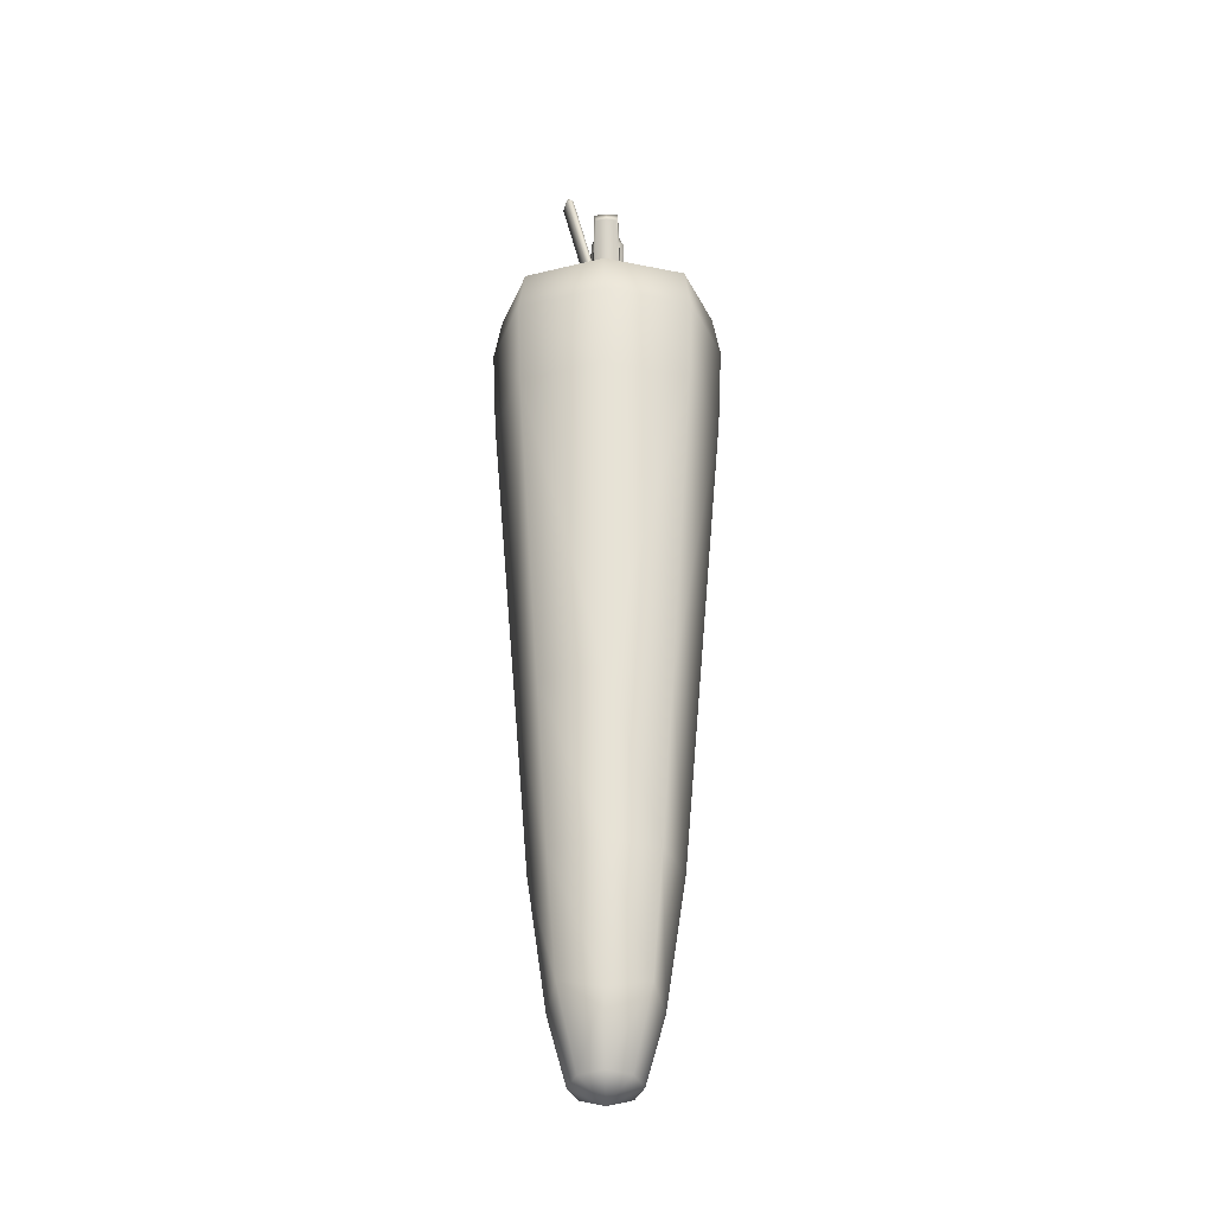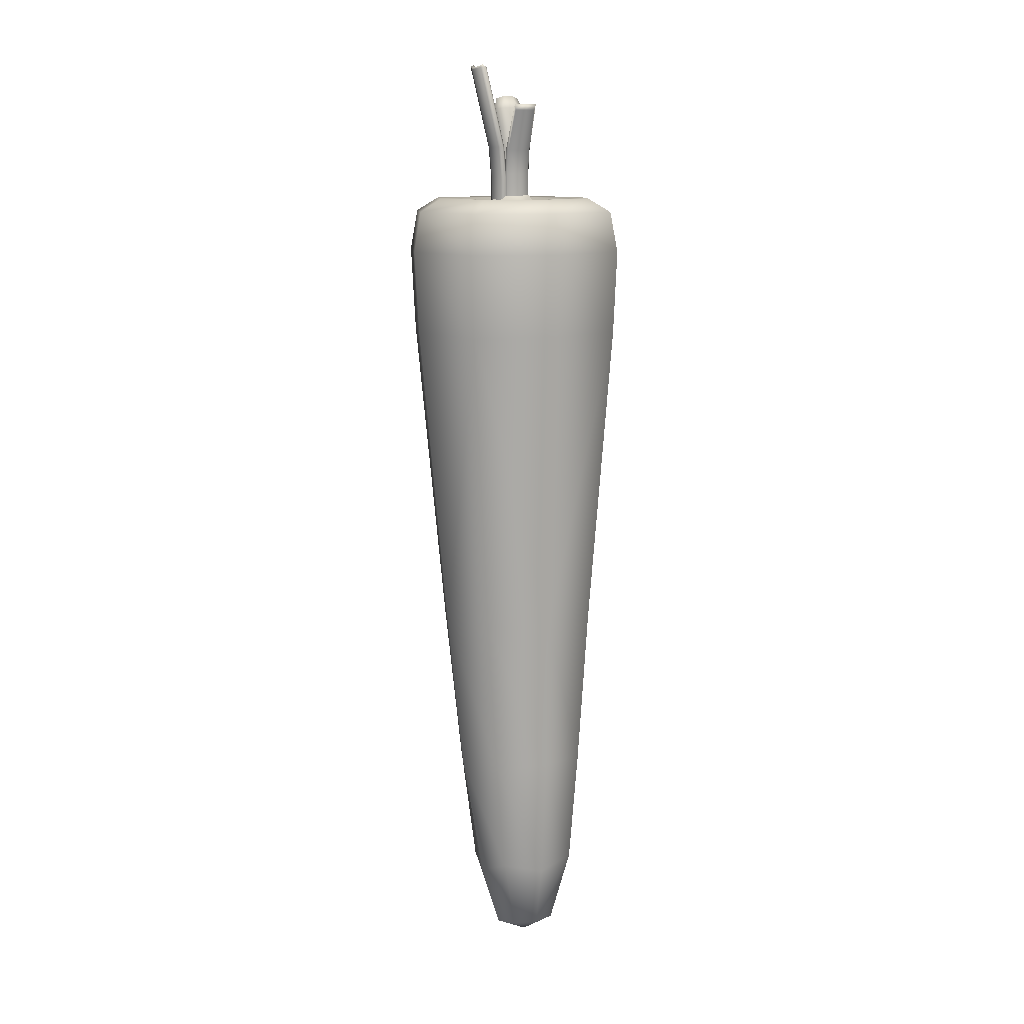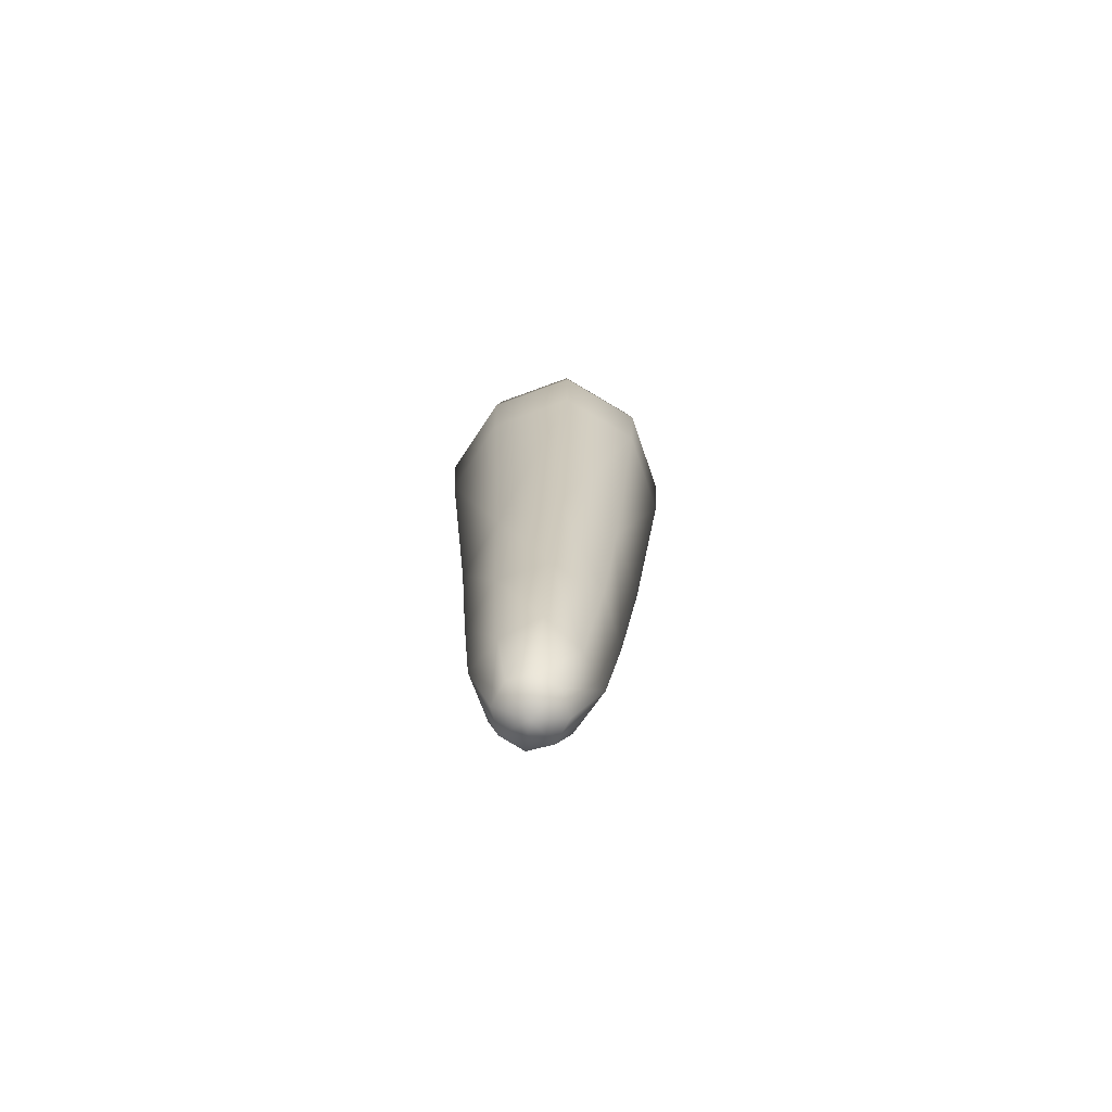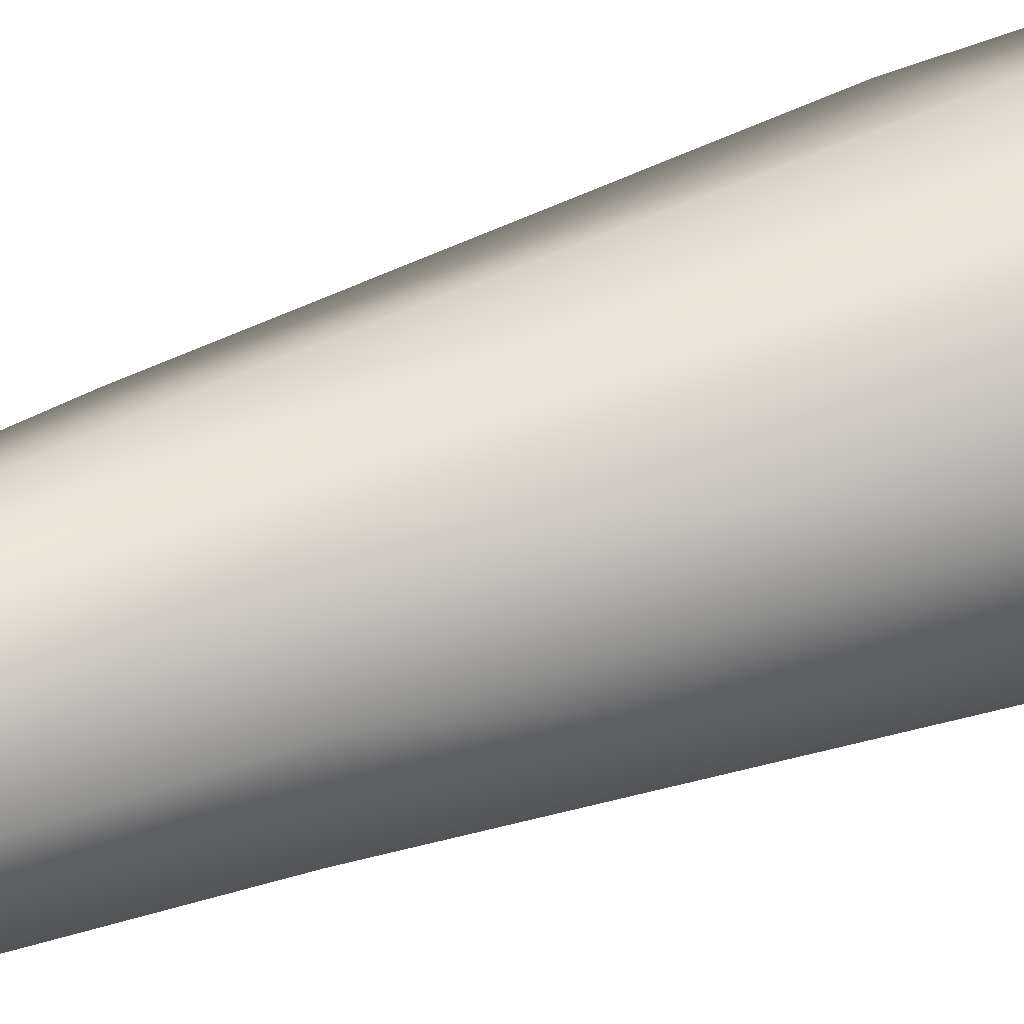
<metadata>
{"format":"obj","ext":"obj","renderer":"f3d","projection":"perspective","resolution":1024,"background":"white","views":[{"elev":-29.0,"azim":1.6,"up":"+Z"},{"elev":11.5,"azim":-25.4,"up":"+Z"},{"elev":-71.6,"azim":38.6,"up":"+Z"},{"elev":25.3,"azim":-123.9,"up":"+Y"}]}
</metadata>
<code>
v 0 0.1074 0.3426
v 0.08092 0.08029 0.3426
v 0.08692 0.08611 0.2996
v 0 0.1149 0.2996
v -0.1184 -0.001355 0.2996
v -0.08692 0.08611 0.2996
v -0.08379 0.08193 0.2106
v -0.1142 -0.002834 0.211
v 0.1104 -0.0006515 0.3426
v 0.08092 -0.08051 0.3426
v 0.08692 -0.08656 0.2996
v 0.1184 -0.001355 0.2996
v 0.08379 0.08193 0.2106
v 0 0.1099 0.2104
v 0 -0.1074 0.3426
v -0.08092 -0.08051 0.3426
v -0.08692 -0.08656 0.2996
v 0 -0.1149 0.2996
v 0.08379 -0.0845 0.2115
v 0.1142 -0.002833 0.211
v 0.04153 -0.06864 -0.4022
v 0.02367 -0.05689 -0.4798
v 0.03347 -0.03364 -0.4842
v 0.05184 -0.02836 -0.4189
v -0.08379 -0.0845 0.2115
v 0 -0.1119 0.2116
v -0.03347 -0.03364 -0.4842
v -0.02367 -0.01038 -0.4886
v 0 -0.03364 -0.5
v 0 -0.07948 -0.4107
v 0 -0.06652 -0.478
v -0.06236 -0.07169 -0.1142
v 0 -0.09361 -0.1127
v 0.06236 -0.07169 -0.1142
v 0.08597 -0.01071 -0.1178
v 0.06236 0.05208 -0.1214
v 0 0.07435 -0.1229
v -0.06236 0.05208 -0.1214
v -0.08597 -0.01071 -0.1178
v -0.04187 -0.06886 -0.4007
v -0.02367 -0.05689 -0.4798
v 0 -0.06652 -0.478
v 0 -0.07948 -0.4107
v -0.02367 -0.01038 -0.4886
v -0.04181 0.01392 -0.4139
v 5.5e-06 0.02298 -0.427
v 0 -0.000752 -0.4905
v 0.02367 -0.05689 -0.4798
v 0 -0.06652 -0.478
v -0.05184 -0.02836 -0.4189
v -0.03347 -0.03364 -0.4842
v 0.0426 0.01496 -0.4106
v 0.02367 -0.01038 -0.4886
v -0.02367 -0.05689 -0.4798
v -0.06027 -6.25e-05 0.3562
v -0.04302 0.04293 0.3562
v -0.06289 0.06256 0.3569
v -0.08666 -0.0002505 0.3569
v 0.02367 -0.01038 -0.4886
v 0.03347 -0.03364 -0.4842
v -0.1104 -0.000652 0.3426
v -0.08092 0.08029 0.3426
v 0 0.05983 0.3562
v 0.04302 0.04293 0.3562
v 0.06289 0.06256 0.3569
v 0 0.08491 0.3569
v 0.06027 -6.25e-05 0.3562
v 0.04302 -0.04295 0.3562
v 0.06289 -0.06264 0.3569
v 0.08666 -0.0002505 0.3569
v 0 -0.05983 0.3562
v -0.04302 -0.04295 0.3562
v -0.06289 -0.06264 0.3569
v 0 -0.08491 0.3569
v 0.02535 0.02535 0.3515
v 0 0.03586 0.3515
v -0.02765 0 0.351
v -0.01954 -7.65e-05 0.3599
v -0.01382 0.01374 0.3598
v -0.01955 0.01955 0.351
v 0 0.02765 0.351
v 0 0.01947 0.3598
v 0.01382 0.01374 0.3598
v 0.01955 0.01955 0.351
v 0.01954 -7.65e-05 0.3599
v 0.02765 0 0.351
v 0.01382 -0.0139 0.3599
v 0.01955 -0.01955 0.351
v -0.01955 -0.01955 0.351
v 0 -0.02765 0.351
v 0 -0.01962 0.3599
v -0.01382 -0.0139 0.3599
v 0 -0.03586 0.3515
v -0.02535 -0.02535 0.3515
v 0.03586 0 0.3515
v 0.02535 -0.02535 0.3515
v -0.03586 0 0.3515
v -0.02535 0.02535 0.3515
v 0 -0.03586 0.3515
v 0 -0.05983 0.3562
v -0.02535 0.02535 0.3515
v -0.03586 0 0.3515
v 0 -0.1074 0.3426
v 0 -0.1149 0.2996
v 0 -0.08491 0.3569
v 0 -0.1119 0.2116
v 0 -0.09361 -0.1127
v 0 0.05141 -0.2941
v -0.0514 0.03196 -0.2918
v 0 -0.08925 -0.2785
v 0.0514 -0.06998 -0.2808
v 0.07159 -0.01946 -0.2863
v 0.0514 0.03196 -0.2918
v -0.07159 -0.01946 -0.2863
v -0.0514 -0.06998 -0.2808
v 0 -0.08925 -0.2785
v 0.03586 0 0.3515
v 0.02535 0.02535 0.3515
v 0 -0.03586 0.3515
v 0.02535 -0.02535 0.3515
v 0 0.03586 0.3515
v -0.02535 -0.02535 0.3515
v 0.007185 0.0231 0.4463
v -0.003171 0.02061 0.4471
v -0.002174 0.02109 0.46
v 0.005635 0.02243 0.4592
v -0.007185 0.002724 0.4549
v -0.005142 0.01033 0.4676
v -0.01276 0.01387 0.4651
v -0.01735 0.008691 0.4524
v -0.01735 -0.005968 0.3834
v -0.01735 -0.005968 0.3579
v -0.007185 -0.01613 0.3579
v -0.007185 -0.01613 0.3834
v 0.01735 0.008403 0.3834
v 0.007185 0.01856 0.3834
v 0.007185 0.01919 0.4077
v 0.01735 0.009614 0.4081
v -0.003085 0.01754 0.4301
v 0.007185 0.02108 0.4297
v -0.002978 0.0137 0.3834
v 0.007185 0.01856 0.3579
v -0.002978 0.0137 0.3579
v 0.01735 -0.005968 0.3834
v 0.01735 -0.005968 0.3579
v 0.01735 0.008403 0.3579
v -0.01795 0.0005195 0.4121
v -0.01496 0.0007025 0.38
v -0.0126 0.01333 0.38
v -0.0156 0.01315 0.4121
v -0.01314 0.003537 0.3579
v -0.01314 0.003537 0.3834
v 0.0009875 0.01639 0.4647
v 0.005635 0.02243 0.4592
v -0.002174 0.02109 0.46
v -0.009796 0.01755 0.4624
v -0.01276 0.01387 0.4651
v -0.005142 0.01033 0.4676
v 0.005635 0.01033 0.4676
v 0.01326 0.01387 0.4651
v 0.01326 0.01889 0.4617
v 0.007185 -0.01613 0.3834
v 0.007185 -0.01613 0.3579
v 0.01735 0.002176 0.4331
v 0.01735 -0.003932 0.4086
v 0.01735 0.01325 0.4311
v -0.007185 -0.01351 0.4089
v -0.01735 -0.003932 0.4086
v 0.007185 -0.01351 0.4089
v -0.007185 -0.005655 0.4345
v 0.007185 -0.005655 0.4345
v -0.01735 0.002176 0.4331
v 0.007185 0.002724 0.4549
v 0.005635 0.01033 0.4676
v -0.01317 0.005079 0.4082
v -0.003004 0.01466 0.4078
v -0.01333 0.01464 0.4496
v -0.009796 0.01755 0.4624
v -0.01735 -0.005968 0.3834
v -0.01735 -0.005968 0.3579
v -0.01325 0.009706 0.4315
v 0.01735 0.008691 0.4524
v 0.01326 0.01387 0.4651
v 0 -0.0187 0.3579
v 0 -0.0187 0.3834
v -0.01257 -0.01434 0.3834
v -0.01257 -0.01434 0.3579
v -0.01257 -0.01046 0.3834
v 0 -0.01354 0.3834
v 0 -0.01354 0.3579
v -0.01257 -0.01046 0.3579
v 0.01257 -0.01434 0.3579
v 0.01257 -0.01434 0.3834
v 0.01257 -0.01046 0.3834
v 0.01257 -0.01046 0.3579
v 0 -0.02124 0.4086
v -0.01257 -0.01744 0.4096
v 0 -0.03197 0.4516
v -0.01118 -0.03013 0.4517
v -0.01257 -0.03398 0.4583
v 0 -0.03645 0.4577
v 0.01257 -0.01744 0.4096
v 0.01118 -0.033 0.4517
v 0 -0.03585 0.4516
v 0.01118 -0.03013 0.4517
v 0.01257 -0.03398 0.4583
v -0.01437 -0.01166 0.3834
v -0.01437 -0.01487 0.4098
v -0.01257 -0.01356 0.4096
v -0.01257 -0.01046 0.3834
v -0.01257 -0.01046 0.3579
v -0.01437 -0.01166 0.3579
v -0.01118 -0.033 0.4517
v 0.01437 -0.01166 0.3834
v 0.01437 -0.01166 0.3579
v 0.01257 -0.01046 0.3579
v 0.01257 -0.01046 0.3834
v 0.01257 -0.01356 0.4096
v 0.01437 -0.01487 0.4098
v 0 -0.01608 0.4086
v -0.01257 -0.01356 0.4096
v 0 -0.03197 0.4516
v -0.01118 -0.03013 0.4517
v -0.01257 -0.03398 0.4583
v 0.01118 -0.03013 0.4517
v 0.01257 -0.03398 0.4583
v -0.01118 -0.03013 0.4517
v 0.01257 -0.01356 0.4096
v 0.0152 0.01409 0.3579
v 0.0152 0.01409 0.3834
v 0.02 0.001678 0.3834
v 0.02 0.001678 0.3579
v 0.01704 -0.000828 0.3834
v 0.01126 0.01075 0.3834
v 0.01126 0.01075 0.3579
v 0.01704 -0.000828 0.3579
v 0.00374 0.02087 0.3579
v 0.00374 0.02087 0.3834
v 0.0007825 0.01836 0.3834
v 0.0007825 0.01836 0.3579
v 0.0155 0.015 0.4046
v 0.02044 0.002744 0.4053
v 0.02179 0.005941 0.42
v 0.01883 0.003435 0.42
v 0.01749 0.000238 0.4053
v 0.004189 0.02193 0.4053
v 0.005532 0.02513 0.42
v 0.01642 0.01771 0.4171
v 0.00731 0.02628 0.4252
v 0.01684 0.02001 0.4232
v 0.001231 0.01943 0.4053
v 0.01156 0.01166 0.4046
v 0.01247 0.01437 0.4171
v 0.002574 0.02262 0.42
v 0.0007825 0.01836 0.3834
v 0.001231 0.01943 0.4053
v 0.01704 -0.000828 0.3834
v 0.005119 0.02442 0.4252
v 0.01388 0.0175 0.4232
v 0.01388 0.0175 0.4232
v 0.01957 0.007367 0.4252
v 0.02176 0.009224 0.4252
v 0.005119 0.02442 0.4252
v 0.0007825 0.01836 0.3579
v 0.01749 0.000238 0.4053
v 0.01883 0.003435 0.42
v 0.01957 0.007367 0.4252
v 0.01704 -0.000828 0.3579
v 0.01957 0.007367 0.4252
v 0.002574 0.02262 0.42
v 0.005119 0.02442 0.4252
v -0.02382 0.000857 0.351
v -0.02403 0.000609 0.38
v -0.0194 0.01326 0.38
v -0.01919 0.01351 0.351
v -0.01475 0.0009505 0.351
v -0.01239 0.01358 0.351
v -0.01874 -0.01164 0.351
v -0.01895 -0.01188 0.38
v -0.01214 -0.01181 0.38
v -0.01194 -0.01157 0.351
v -0.02703 0.000426 0.4121
v -0.0224 0.01308 0.4121
v -0.04014 0.000474 0.4964
v -0.03862 0.0117 0.4986
v -0.04095 0.01308 0.5
v -0.04371 0.0004395 0.4969
v -0.02194 -0.01207 0.4121
v -0.01735 0.008691 0.4524
v -0.01276 0.01387 0.4651
v -0.04325 -0.01071 0.4986
v -0.04695 0.000404 0.4964
v -0.0476 0.000391 0.4948
v -0.04305 -0.0121 0.4969
v -0.01529 0.0151 0.38
v -0.01829 0.01492 0.4121
v -0.0156 0.01315 0.4121
v -0.0126 0.01333 0.38
v -0.01239 0.01358 0.351
v -0.01508 0.01535 0.351
v -0.03821 -0.01065 0.4986
v -0.03625 -0.01203 0.4969
v -0.03853 0.0004845 0.4948
v -0.04014 0.000474 0.4964
v -0.03821 -0.01065 0.4986
v -0.04049 -0.01207 0.5
v -0.01477 -0.01363 0.38
v -0.01456 -0.01338 0.351
v -0.01194 -0.01157 0.351
v -0.01214 -0.01181 0.38
v -0.01514 -0.012 0.4121
v -0.01777 -0.01381 0.4121
v -0.04366 0.01165 0.4986
v -0.01514 -0.012 0.4121
v -0.0367 0.01311 0.4969
v -0.03862 0.0117 0.4986
v -0.0435 0.01304 0.4969
v -0.0395 0.01489 0.4973
v -0.0367 0.01311 0.4969
v -0.04095 0.01308 0.5
v -0.03862 0.0117 0.4986
v -0.03898 -0.01385 0.4973
v -0.03625 -0.01203 0.4969
v -0.03821 -0.01065 0.4986
v -0.04049 -0.01207 0.5
v 0.01735 0.01713 0.4488
v 0.01326 0.01889 0.4617
v -0.01735 0.002176 0.4331
v -0.01735 -0.003932 0.4086
v 0.01118 -0.03013 0.4517
v 0 -0.000752 -0.4905
f 4 1 2
f 2 3 4
f 8 5 6
f 6 7 8
f 12 9 10
f 10 11 12
f 14 4 3
f 3 13 14
f 18 15 16
f 16 17 18
f 20 12 11
f 11 19 20
f 24 21 22
f 22 23 24
f 26 18 17
f 17 25 26
f 27 28 29
f 31 22 21
f 21 30 31
f 33 26 25
f 25 32 33
f 20 19 34
f 34 35 20
f 14 13 36
f 36 37 14
f 8 7 38
f 38 39 8
f 43 40 41
f 41 42 43
f 3 2 9
f 9 12 3
f 47 44 45
f 45 46 47
f 48 49 29
f 51 41 40
f 40 50 51
f 46 52 53
f 53 47 46
f 45 44 51
f 51 50 45
f 49 54 29
f 23 53 52
f 52 24 23
f 58 55 56
f 56 57 58
f 59 60 29
f 62 61 58
f 58 57 62
f 66 63 64
f 64 65 66
f 2 1 66
f 66 65 2
f 70 67 68
f 68 69 70
f 10 9 70
f 70 69 10
f 74 71 72
f 72 73 74
f 16 15 74
f 74 73 16
f 76 75 64
f 64 63 76
f 80 77 78
f 78 79 80
f 84 81 82
f 82 83 84
f 84 83 85
f 85 86 84
f 81 80 79
f 79 82 81
f 88 86 85
f 85 87 88
f 92 89 90
f 90 91 92
f 77 89 92
f 92 78 77
f 72 71 93
f 93 94 72
f 68 67 95
f 95 96 68
f 55 72 94
f 94 97 55
f 63 56 98
f 98 76 63
f 67 64 75
f 75 95 67
f 100 68 96
f 96 99 100
f 17 16 61
f 61 5 17
f 77 80 101
f 101 102 77
f 73 72 55
f 55 58 73
f 25 17 5
f 5 8 25
f 61 16 73
f 73 58 61
f 25 8 39
f 39 32 25
f 11 10 103
f 103 104 11
f 65 64 67
f 67 70 65
f 13 3 12
f 12 20 13
f 9 2 65
f 65 70 9
f 13 20 35
f 35 36 13
f 6 62 1
f 1 4 6
f 69 68 100
f 100 105 69
f 19 11 104
f 104 106 19
f 103 10 69
f 69 105 103
f 19 106 107
f 107 34 19
f 109 38 37
f 37 108 109
f 57 56 63
f 63 66 57
f 7 6 4
f 4 14 7
f 1 62 57
f 57 66 1
f 7 14 37
f 37 38 7
f 111 34 107
f 107 110 111
f 45 109 108
f 108 46 45
f 113 36 35
f 35 112 113
f 21 111 110
f 110 30 21
f 115 32 39
f 39 114 115
f 52 113 112
f 112 24 52
f 114 39 38
f 38 109 114
f 40 115 114
f 114 50 40
f 108 37 36
f 36 113 108
f 50 114 109
f 109 45 50
f 112 35 34
f 34 111 112
f 46 108 113
f 113 52 46
f 116 33 32
f 32 115 116
f 24 112 111
f 111 21 24
f 56 55 97
f 97 98 56
f 43 116 115
f 115 40 43
f 90 88 87
f 87 91 90
f 86 117 118
f 118 84 86
f 90 119 120
f 120 88 90
f 81 121 101
f 101 80 81
f 77 102 122
f 122 89 77
f 89 122 119
f 119 90 89
f 88 120 117
f 117 86 88
f 84 118 121
f 121 81 84
f 126 123 124
f 124 125 126
f 130 127 128
f 128 129 130
f 134 131 132
f 132 133 134
f 138 135 136
f 136 137 138
f 140 139 124
f 124 123 140
f 143 141 136
f 136 142 143
f 135 144 145
f 145 146 135
f 150 147 148
f 148 149 150
f 152 141 143
f 143 151 152
f 153 154 155
f 153 155 156
f 153 156 157
f 153 157 158
f 153 158 159
f 153 159 160
f 153 160 161
f 153 161 154
f 163 162 134
f 134 133 163
f 166 164 165
f 165 138 166
f 168 131 134
f 134 167 168
f 134 162 169
f 169 167 134
f 171 170 167
f 167 169 171
f 170 172 168
f 168 167 170
f 127 173 174
f 174 128 127
f 145 144 162
f 162 163 145
f 176 141 152
f 152 175 176
f 124 177 178
f 178 125 124
f 180 179 152
f 152 151 180
f 181 139 176
f 176 175 181
f 165 144 135
f 135 138 165
f 174 173 182
f 182 183 174
f 187 184 185
f 185 186 187
f 191 188 189
f 189 190 191
f 184 192 193
f 193 185 184
f 190 189 194
f 194 195 190
f 185 196 197
f 197 186 185
f 201 198 199
f 199 200 201
f 193 202 196
f 196 185 193
f 202 203 204
f 204 196 202
f 206 205 198
f 198 201 206
f 210 207 208
f 208 209 210
f 212 207 210
f 210 211 212
f 186 207 212
f 212 187 186
f 208 207 186
f 186 197 208
f 196 204 213
f 213 197 196
f 217 214 215
f 215 216 217
f 219 214 217
f 217 218 219
f 193 214 219
f 219 202 193
f 215 214 193
f 193 192 215
f 204 203 206
f 206 201 204
f 221 220 189
f 189 188 221
f 213 204 201
f 201 200 213
f 223 222 220
f 220 221 223
f 197 213 224
f 224 208 197
f 218 225 226
f 226 219 218
f 209 208 224
f 224 227 209
f 220 228 194
f 194 189 220
f 202 219 226
f 226 203 202
f 232 229 230
f 230 231 232
f 236 233 234
f 234 235 236
f 229 237 238
f 238 230 229
f 235 234 239
f 239 240 235
f 230 241 242
f 242 231 230
f 245 242 243
f 243 244 245
f 238 246 241
f 241 230 238
f 241 246 247
f 247 248 241
f 247 249 250
f 250 248 247
f 254 251 252
f 252 253 254
f 256 246 238
f 238 255 256
f 245 257 231
f 231 242 245
f 259 258 254
f 254 253 259
f 262 250 260
f 260 261 262
f 250 249 263
f 263 260 250
f 264 255 238
f 238 237 264
f 265 252 234
f 234 233 265
f 253 252 265
f 265 266 253
f 267 259 253
f 253 266 267
f 242 241 248
f 248 243 242
f 248 250 262
f 262 243 248
f 257 268 232
f 232 231 257
f 243 262 269
f 269 244 243
f 247 246 256
f 256 270 247
f 271 249 247
f 247 270 271
f 275 272 273
f 273 274 275
f 277 149 148
f 148 276 277
f 272 278 279
f 279 273 272
f 276 148 280
f 280 281 276
f 273 282 283
f 283 274 273
f 287 284 285
f 285 286 287
f 279 288 282
f 282 273 279
f 178 177 289
f 289 290 178
f 294 291 292
f 292 293 294
f 294 293 282
f 282 288 294
f 298 295 296
f 296 297 298
f 300 295 298
f 298 299 300
f 274 295 300
f 300 275 274
f 296 295 274
f 274 283 296
f 304 301 302
f 302 303 304
f 306 305 284
f 284 287 306
f 310 307 308
f 308 309 310
f 312 307 310
f 310 311 312
f 279 307 312
f 312 288 279
f 308 307 279
f 279 278 308
f 292 291 306
f 306 287 292
f 313 292 287
f 287 286 313
f 303 302 314
f 314 147 303
f 316 304 303
f 303 315 316
f 315 303 147
f 147 150 315
f 293 292 313
f 313 317 293
f 293 317 283
f 283 282 293
f 297 296 318
f 318 319 297
f 320 318 317
f 317 313 320
f 319 318 320
f 320 321 319
f 317 318 296
f 296 283 317
f 288 312 322
f 322 294 288
f 325 322 323
f 323 324 325
f 294 322 325
f 325 291 294
f 326 166 140
f 140 123 326
f 326 123 126
f 126 327 326
f 176 139 140
f 140 137 176
f 171 164 182
f 182 173 171
f 127 170 171
f 171 173 127
f 162 144 165
f 165 169 162
f 165 164 171
f 171 169 165
f 182 326 327
f 327 183 182
f 182 164 166
f 166 326 182
f 140 166 138
f 138 137 140
f 130 172 170
f 170 127 130
f 181 328 289
f 289 177 181
f 124 139 181
f 181 177 124
f 152 179 329
f 329 175 152
f 329 328 181
f 181 175 329
f 136 141 176
f 176 137 136
f 147 314 280
f 280 148 147
f 323 322 312
f 312 311 323
f 83 82 79
f 79 78 83
f 78 92 85
f 85 83 78
f 92 91 87
f 87 85 92
f 252 251 239
f 239 234 252
f 222 330 228
f 228 220 222
f 136 135 146
f 146 142 136
f 331 59 29
f 54 27 29
f 28 331 29
f 60 48 29
f 5 61 62
f 62 6 5

</code>
